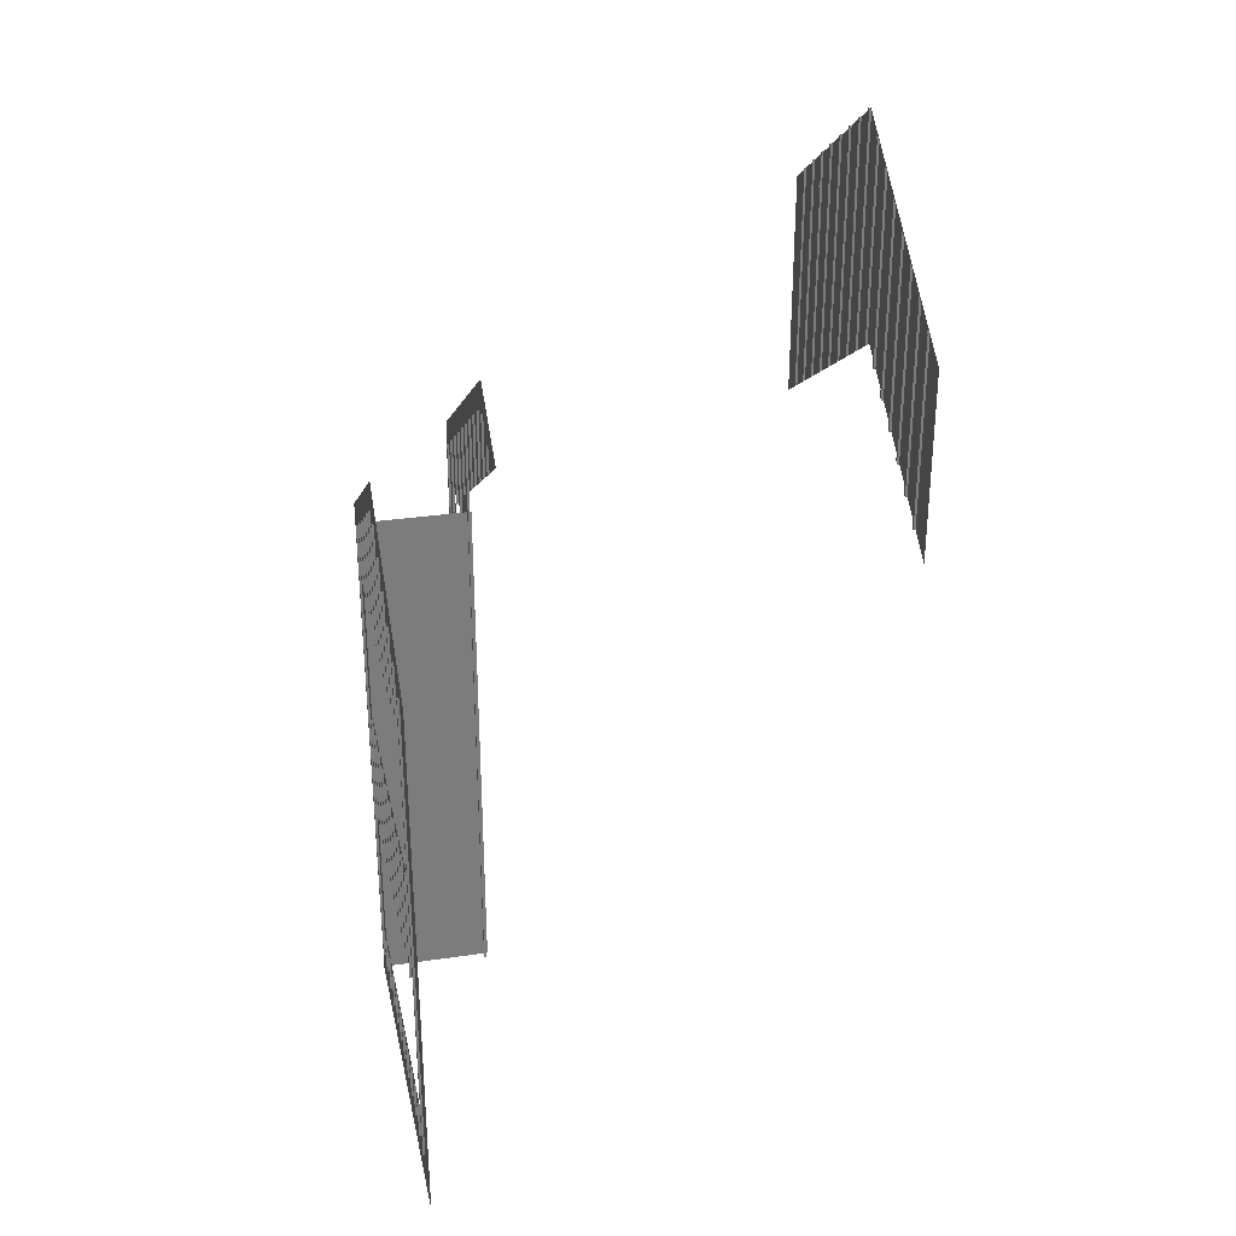
<metadata>
{"format":"obj","ext":"obj","renderer":"f3d","projection":"perspective","resolution":1024,"background":"white","views":[{"elev":31.6,"azim":-100.3,"up":"+Y"}]}
</metadata>
<code>
o fh3-sidingFront-base-board-x-surface
v 22.86 30.84 -194.2
v 22.86 22.34 -194.2
v 22.74 22.42 -194.2
v 22.74 30.92 -194.2
v 21.86 31.5 -194.2
v 21.86 23 -194.2
v 21.74 23.08 -194.2
v 21.74 31.58 -194.2
v 21.86 31.5 -194.1
v 21.86 23 -194.1
v 21.74 23.08 -194.1
v 21.74 31.58 -194.1
v 22.86 30.84 -194.1
v 22.86 22.34 -194.1
v 22.74 22.42 -194.1
v 22.74 30.92 -194.1
v 18.86 33.49 -194.1
v 18.86 24.99 -194.1
v 18.74 25.07 -194.1
v 18.74 33.57 -194.1
v 20.86 32.17 -194.1
v 20.86 23.67 -194.1
v 20.86 23.67 -194.2
v 20.86 32.17 -194.2
v 20.74 23.74 -194.2
v 20.74 32.24 -194.2
v 20.74 23.74 -194.1
v 20.74 32.24 -194.1
v 19.86 32.83 -194.2
v 19.86 24.33 -194.2
v 19.74 24.41 -194.2
v 19.74 32.91 -194.2
v 19.74 24.41 -194.1
v 19.74 32.91 -194.1
v 19.86 32.83 -194.1
v 19.86 24.33 -194.1
v 8.865 30.92 -193.8
v 8.865 24.08 -193.8
v 8.863 24.08 -193.9
v 8.863 30.92 -193.9
v 8.746 24 -193.9
v 8.746 30.84 -193.9
v 8.748 24 -193.8
v 8.748 30.84 -193.8
v 18.86 33.49 -194
v 18.86 24.99 -194
v 18.75 25.07 -194
v 18.75 33.57 -194
v 17.86 34.16 -194
v 17.86 25.66 -194
v 17.86 25.66 -194.1
v 17.86 34.16 -194.1
v 17.74 25.73 -194.1
v 17.74 34.24 -194.1
v 17.75 25.73 -194
v 17.75 34.24 -194
v 16.86 34.82 -194
v 16.86 26.32 -194
v 16.86 26.32 -194.1
v 16.86 34.82 -194.1
v 16.74 26.4 -194.1
v 16.74 34.9 -194.1
v 16.75 26.4 -194
v 16.75 34.9 -194
v 15.86 35.49 -194
v 15.86 26.99 -194
v 15.86 26.99 -194.1
v 15.86 35.49 -194.1
v 15.8 35.52 -194.1
v 15.74 35.49 -194.1
v 15.74 27.06 -194.1
v 15.75 27.06 -194
v 15.75 35.49 -194
v 14.86 34.9 -194
v 14.86 27.65 -194
v 14.74 27.73 -194
v 14.74 34.82 -194
v 14.86 34.9 -193.9
v 14.86 27.65 -193.9
v 14.75 27.73 -193.9
v 14.75 34.82 -193.9
v 13.86 34.24 -194
v 13.86 27.39 -194
v 13.74 27.32 -194
v 13.74 34.16 -194
v 13.86 34.24 -193.9
v 13.86 27.39 -193.9
v 13.75 27.32 -193.9
v 13.75 34.16 -193.9
v 12.86 33.57 -194
v 12.86 26.73 -194
v 12.74 26.65 -194
v 12.74 33.49 -194
v 12.86 33.57 -193.9
v 12.86 26.73 -193.9
v 12.75 26.65 -193.9
v 12.75 33.49 -193.9
v 11.86 32.91 -194
v 11.86 26.07 -194
v 11.75 25.99 -193.9
v 11.75 32.83 -193.9
v 11.86 32.91 -193.9
v 11.86 26.07 -193.9
v 11.75 25.99 -193.9
v 11.75 32.83 -193.9
v 10.86 32.24 -193.9
v 10.86 25.4 -193.9
v 10.75 25.33 -193.9
v 10.75 32.17 -193.9
v 10.75 25.33 -193.8
v 10.75 32.17 -193.8
v 10.86 32.24 -193.8
v 10.86 25.4 -193.8
v 9.862 31.58 -193.9
v 9.862 24.74 -193.9
v 9.746 24.66 -193.9
v 9.746 31.5 -193.9
v 9.864 31.58 -193.8
v 9.864 24.74 -193.8
v 9.748 24.66 -193.8
v 9.748 31.5 -193.8
v 15.8 35.52 -194
v 23.88 30.16 -194.2
v 14.55 27.85 -193.9
v 23.88 21.66 -194.2
v 7.727 30.16 -193.8
v 7.727 23.32 -193.8
v 16.01 25.67 -207.1
v 16.01 23.02 -207.1
v 15.89 23.09 -207.1
v 15.89 25.75 -207.1
v 15.9 23.09 -207
v 15.9 25.75 -207
v 16.01 25.67 -207
v 16.01 23.02 -207
v 17.01 25 -207.1
v 17.01 22.35 -207.1
v 16.89 22.43 -207.1
v 16.89 25.08 -207.1
v 16.9 22.43 -207
v 16.9 25.08 -207
v 17.01 25 -207
v 17.01 22.35 -207
v 13.01 26.05 -207
v 13.01 25.01 -207
v 12.9 25.09 -207
v 12.9 25.97 -207
v 13.01 26.05 -206.9
v 13.01 25.01 -206.9
v 12.9 25.09 -206.9
v 12.9 25.97 -206.9
v 13.9 26.64 -207
v 13.9 24.42 -207
v 13.9 24.42 -206.9
v 13.9 26.64 -206.9
v 14.01 26.71 -207
v 14.01 24.34 -207
v 14.01 26.71 -206.9
v 14.01 24.34 -206.9
v 15.01 26.33 -207
v 15.01 23.68 -207
v 14.9 23.76 -207
v 14.9 26.41 -207
v 14.9 23.76 -207
v 14.9 26.41 -207
v 15.01 26.33 -207
v 15.01 23.68 -207
v 21.83 13.69 -207.1
v 23.55 13.69 -207.2
v 23.55 11.33 -207.2
v 21.83 11.33 -207.1
v 20.1 13.69 -207.1
v 20.1 11.33 -207.1
v 21.74 15 -207.1
v 21.74 16.55 -207.1
v 21.74 18.11 -207.1
v 21.83 18.41 -207.1
v 23.55 16.05 -207.2
v 20.4 15 -207.1
v 18.38 13.69 -207
v 19.07 15 -207.1
v 19.07 16.55 -207.1
v 23.55 20.77 -207.2
v 23.55 18.41 -207.2
v 21.83 20.77 -207.1
v 22.22 22.54 -207.1
v 23.55 21.66 -207.2
v 21.74 19.66 -207.1
v 20.4 19.66 -207.1
v 20.1 20.77 -207.1
v 19.56 24.31 -207.1
v 20.89 23.43 -207.1
v 18.38 23.13 -207
v 19.07 19.66 -207.1
v 19.07 18.11 -207.1
v 18.38 18.41 -207
v 18.06 16.49 -207
v 18.06 14.77 -207
v 18.38 20.77 -207
v 18.06 18.22 -207
v 18.06 19.94 -207
v 18.06 21.66 -207
v 18.06 13.05 -207
v 18.06 11.33 -207
v 16.74 22.53 -207
v 18.22 25.2 -207
v 16.89 26.08 -207
v 15.43 23.41 -207
v 15.56 26.97 -207
v 14.23 27.85 -206.9
v 14.11 24.28 -206.9
v 12.79 25.15 -206.9
v 12.85 26.94 -206.9
v 11.48 26.03 -206.9
v 5.939 21.42 -210.7
v 5.939 2.583 -210.7
v 5.937 2.583 -210.8
v 5.937 21.42 -210.8
v 5.82 21.34 -210.8
v 5.82 2.583 -210.8
v 5.822 2.583 -210.7
v 5.822 21.34 -210.7
v 6.82 3.997 -210.8
v 6.82 2.583 -210.8
v 6.822 2.583 -210.8
v 6.822 3.997 -210.8
v 6.936 3.997 -210.8
v 6.936 2.583 -210.8
v 6.938 3.997 -210.8
v 6.938 2.583 -210.8
v 7.819 3.997 -210.9
v 7.819 2.583 -210.9
v 7.821 2.583 -210.8
v 7.821 3.997 -210.8
v 7.936 3.997 -210.9
v 7.936 2.583 -210.9
v 7.938 3.997 -210.8
v 7.938 2.583 -210.8
v 8.819 3.997 -210.9
v 8.819 2.583 -210.9
v 8.821 2.583 -210.8
v 8.821 3.997 -210.8
v 8.936 3.997 -210.9
v 8.936 2.583 -210.9
v 8.938 3.997 -210.8
v 8.938 2.583 -210.8
v 9.819 3.997 -210.9
v 9.819 2.583 -210.9
v 9.821 2.583 -210.8
v 9.821 3.997 -210.8
v 9.937 3.997 -210.8
v 9.937 2.583 -210.8
v 9.935 2.583 -210.9
v 9.935 3.997 -210.9
v 10.82 3.997 -210.9
v 10.82 2.583 -210.9
v 10.82 2.583 -210.9
v 10.82 3.997 -210.9
v 10.94 3.997 -210.9
v 10.94 2.583 -210.9
v 10.94 3.997 -210.9
v 10.94 2.583 -210.9
v 11.82 3.997 -211
v 11.82 2.583 -211
v 11.82 2.583 -210.9
v 11.82 3.997 -210.9
v 11.93 3.997 -211
v 11.93 2.583 -211
v 11.94 3.997 -210.9
v 11.94 2.583 -210.9
v 12.82 3.997 -211
v 12.82 2.583 -211
v 12.82 2.583 -210.9
v 12.82 3.997 -210.9
v 12.93 3.997 -211
v 12.93 2.583 -211
v 12.94 3.997 -210.9
v 12.94 2.583 -210.9
v 13.82 3.997 -211
v 13.82 2.583 -211
v 13.82 2.583 -210.9
v 13.82 3.997 -210.9
v 13.93 3.997 -211
v 13.93 2.583 -211
v 13.94 3.997 -210.9
v 13.94 2.583 -210.9
v 14.82 3.997 -211
v 14.82 2.583 -211
v 14.82 2.583 -211
v 14.82 3.997 -211
v 14.93 3.997 -211
v 14.93 2.583 -211
v 14.94 3.997 -211
v 14.94 2.583 -211
v 15.82 3.997 -211.1
v 15.82 2.583 -211.1
v 15.82 2.583 -211
v 15.82 3.997 -211
v 15.94 3.997 -211
v 15.94 2.583 -211
v 15.93 2.583 -211.1
v 15.93 3.997 -211.1
v 16.82 21.42 -211.1
v 16.82 2.583 -211.1
v 16.82 2.583 -211
v 16.82 21.42 -211
v 16.93 21.34 -211.1
v 16.93 2.583 -211.1
v 16.94 21.34 -211
v 16.94 2.583 -211
v 18.14 20.33 -210
v 18.14 2.583 -210
v 18.06 2.583 -210
v 18.06 20.33 -210
v 18.07 20.33 -209.8
v 18.07 2.583 -209.8
v 18.15 2.583 -209.8
v 18.15 20.33 -209.8
v 18.17 20.33 -209
v 18.17 2.583 -209
v 18.09 2.583 -209
v 18.09 20.33 -209
v 18.09 20.33 -208.8
v 18.09 2.583 -208.8
v 18.17 2.583 -208.8
v 18.17 20.33 -208.8
v 18.19 20.33 -208
v 18.19 2.583 -208
v 18.11 2.583 -208
v 18.11 20.33 -208
v 18.2 20.33 -207.8
v 18.2 2.583 -207.8
v 18.12 20.33 -207.8
v 18.12 2.583 -207.8
v 6.82 22 -210.8
v 6.82 19.66 -210.8
v 6.822 19.66 -210.8
v 6.822 22 -210.8
v 6.938 22.08 -210.8
v 6.938 19.66 -210.8
v 6.936 19.66 -210.8
v 6.936 22.08 -210.8
v 7.819 22.67 -210.9
v 7.819 19.66 -210.9
v 7.821 19.66 -210.8
v 7.821 22.67 -210.8
v 7.938 22.74 -210.8
v 7.938 19.66 -210.8
v 7.936 19.66 -210.9
v 7.936 22.74 -210.9
v 8.819 23.33 -210.9
v 8.819 19.66 -210.9
v 8.821 19.66 -210.8
v 8.821 23.33 -210.8
v 8.938 23.41 -210.8
v 8.938 19.66 -210.8
v 8.936 19.66 -210.9
v 8.936 23.41 -210.9
v 9.819 23.99 -210.9
v 9.819 19.66 -210.9
v 9.821 19.66 -210.8
v 9.821 23.99 -210.8
v 9.935 24.07 -210.9
v 9.935 19.66 -210.9
v 9.937 24.07 -210.8
v 9.937 19.66 -210.8
v 10.82 24.66 -210.9
v 10.82 19.66 -210.9
v 10.82 19.66 -210.9
v 10.82 24.66 -210.9
v 10.94 24.74 -210.9
v 10.94 19.66 -210.9
v 10.94 19.66 -210.9
v 10.94 24.74 -210.9
v 23.01 21.02 -207.2
v 23.01 1 -207.2
v 23.01 1 -207.2
v 23.01 21.02 -207.2
v 22.89 21.1 -207.2
v 22.89 1 -207.2
v 22.89 1 -207.2
v 22.89 21.1 -207.2
v 22.01 21.68 -207.1
v 22.01 9.66 -207.1
v 22.01 9.66 -207.2
v 22.01 21.68 -207.2
v 21.89 21.76 -207.2
v 21.89 9.66 -207.2
v 21.9 9.66 -207.1
v 21.9 21.76 -207.1
v 21.01 22.35 -207.1
v 21.01 19.66 -207.1
v 21.01 19.66 -207.2
v 21.01 22.35 -207.2
v 20.89 22.43 -207.2
v 20.89 19.66 -207.2
v 20.9 19.66 -207.1
v 20.9 22.43 -207.1
v 20.01 23.01 -207.1
v 20.01 19.66 -207.1
v 20.01 19.66 -207.2
v 20.01 23.01 -207.2
v 19.89 19.66 -207.2
v 19.89 23.09 -207.2
v 19.9 19.66 -207.1
v 19.9 23.09 -207.1
v 19.01 23.68 -207.1
v 19.01 21.02 -207.1
v 19.01 21.02 -207.1
v 19.01 23.68 -207.1
v 18.89 23.75 -207.1
v 18.89 21.1 -207.1
v 18.9 21.1 -207.1
v 18.9 23.75 -207.1
v 17.89 24.42 -207.1
v 17.89 1 -207.1
v 17.9 1 -207
v 17.9 24.42 -207
v 18.01 24.34 -207
v 18.01 1 -207
v 18.01 1 -207.1
v 18.01 24.34 -207.1
v 11.82 24.73 -211
v 11.82 19.66 -211
v 11.82 19.66 -210.9
v 11.82 24.73 -210.9
v 11.94 24.66 -210.9
v 11.94 19.66 -210.9
v 11.93 19.66 -211
v 11.93 24.66 -211
v 12.82 24.07 -211
v 12.82 19.66 -211
v 12.82 19.66 -210.9
v 12.82 24.07 -210.9
v 12.94 23.99 -210.9
v 12.94 19.66 -210.9
v 12.93 19.66 -211
v 12.93 23.99 -211
v 13.82 23.41 -211
v 13.82 19.66 -211
v 13.82 19.66 -210.9
v 13.82 23.41 -210.9
v 13.94 23.33 -210.9
v 13.94 19.66 -210.9
v 13.93 19.66 -211
v 13.93 23.33 -211
v 14.94 22.67 -211
v 14.94 19.66 -211
v 14.93 19.66 -211
v 14.93 22.67 -211
v 14.82 22.74 -211
v 14.82 19.66 -211
v 14.82 19.66 -211
v 14.82 22.74 -211
v 15.94 22 -211
v 15.94 19.66 -211
v 15.93 19.66 -211.1
v 15.93 22 -211.1
v 15.82 19.66 -211.1
v 15.82 22.08 -211.1
v 15.82 19.66 -211
v 15.82 22.08 -211
v 20.01 15 -207.1
v 20.01 9.66 -207.1
v 20.01 9.66 -207.2
v 20.01 15 -207.2
v 19.89 15 -207.2
v 19.89 9.66 -207.2
v 19.9 9.66 -207.1
v 19.9 15 -207.1
v 21.01 15 -207.2
v 21.01 9.66 -207.2
v 20.89 9.66 -207.2
v 20.89 15 -207.2
v 20.9 9.66 -207.1
v 20.9 15 -207.1
v 21.01 15 -207.1
v 21.01 9.66 -207.1
v 23.55 1 -207.2
v 22.75 5.33 -207.2
v 22.75 9.66 -207.2
v 22.75 1 -207.2
v 18.06 9.66 -207
v 19.01 20.33 -207.1
v 19.01 9.66 -207.1
v 18.89 9.66 -207.1
v 18.89 20.33 -207.1
v 19.01 20.33 -207.1
v 19.01 9.66 -207.1
v 18.9 9.66 -207.1
v 18.9 20.33 -207.1
v 6.936 14 -210.8
v 6.936 9.663 -210.8
v 6.82 9.663 -210.8
v 6.82 14 -210.8
v 6.822 9.663 -210.8
v 6.822 14 -210.8
v 6.938 14 -210.8
v 6.938 9.663 -210.8
v 16.08 13.43 -211
v 17.96 13.43 -211
v 17.96 11.33 -211
v 16.08 11.33 -211
v 14.2 13.43 -210.9
v 14.2 11.33 -210.9
v 12.32 13.43 -210.9
v 12.32 11.33 -210.9
v 10.44 13.43 -210.8
v 10.44 11.33 -210.8
v 10.44 23.93 -210.8
v 12.32 23.93 -210.9
v 12.32 21.83 -210.9
v 10.44 21.83 -210.8
v 8.559 13.43 -210.8
v 8.559 11.33 -210.8
v 6.679 13.43 -210.7
v 6.679 11.33 -210.7
v 4.8 13.43 -210.7
v 4.8 11.33 -210.7
v 17.96 15.53 -211
v 16.21 14 -211
v 16.21 15.41 -211
v 17.96 17.63 -211
v 16.21 16.83 -211
v 16.21 18.25 -211
v 17.96 19.73 -211
v 16.21 19.66 -211
v 14.83 14 -211
v 13.45 14 -210.9
v 12.07 14 -210.9
v 16.08 21.83 -211
v 14.83 19.66 -211
v 10.69 14 -210.8
v 17.96 21.66 -211
v 14.2 19.73 -210.9
v 15.76 23.12 -211
v 16.86 22.39 -211
v 14.67 23.84 -210.9
v 12.32 19.73 -210.9
v 12.07 19.66 -210.9
v 13.45 19.66 -210.9
v 10.69 19.66 -210.8
v 10.44 19.73 -210.8
v 12.47 25.3 -210.9
v 13.57 24.57 -210.9
v 11.38 26.03 -210.9
v 9.307 14 -210.8
v 7.927 14 -210.8
v 9.307 19.66 -210.8
v 6.546 14 -210.7
v 4.8 15.53 -210.7
v 6.546 15.41 -210.7
v 4.8 17.63 -210.7
v 6.546 18.25 -210.7
v 6.546 16.83 -210.7
v 4.8 19.73 -210.7
v 6.546 19.66 -210.7
v 8.559 19.73 -210.8
v 6.679 21.83 -210.7
v 10.28 25.3 -210.8
v 9.185 24.57 -210.8
v 8.089 23.84 -210.8
v 6.679 19.73 -210.7
v 7.927 19.66 -210.8
v 4.8 21.66 -210.7
v 5.896 22.39 -210.7
v 6.993 23.12 -210.8
v 14.94 14 -211
v 14.94 9.663 -211
v 14.93 9.663 -211
v 14.93 14 -211
v 14.82 14 -211
v 14.82 9.663 -211
v 14.82 9.663 -211
v 14.82 14 -211
v 15.93 14 -211.1
v 15.93 9.663 -211.1
v 15.82 9.663 -211.1
v 15.82 14 -211.1
v 15.82 9.663 -211
v 15.82 14 -211
v 15.94 14 -211
v 15.94 9.663 -211
v 7.936 14 -210.9
v 7.936 9.663 -210.9
v 7.819 9.663 -210.9
v 7.819 14 -210.9
v 7.821 9.663 -210.8
v 7.821 14 -210.8
v 7.938 14 -210.8
v 7.938 9.663 -210.8
v 8.936 14 -210.9
v 8.936 9.663 -210.9
v 8.819 9.663 -210.9
v 8.819 14 -210.9
v 8.821 9.663 -210.8
v 8.821 14 -210.8
v 8.938 14 -210.8
v 8.938 9.663 -210.8
v 13.94 14 -210.9
v 13.94 9.663 -210.9
v 13.93 9.663 -211
v 13.93 14 -211
v 13.82 14 -211
v 13.82 9.663 -211
v 13.82 9.663 -210.9
v 13.82 14 -210.9
v 12.94 14 -210.9
v 12.94 9.663 -210.9
v 12.93 9.663 -211
v 12.93 14 -211
v 12.82 14 -211
v 12.82 9.663 -211
v 12.82 9.663 -210.9
v 12.82 14 -210.9
v 11.94 14 -210.9
v 11.94 9.663 -210.9
v 11.93 9.663 -211
v 11.93 14 -211
v 11.82 14 -211
v 11.82 9.663 -211
v 11.82 9.663 -210.9
v 11.82 14 -210.9
v 10.94 14 -210.9
v 10.94 9.663 -210.9
v 10.82 9.663 -210.9
v 10.82 14 -210.9
v 10.82 9.663 -210.9
v 10.82 14 -210.9
v 10.94 14 -210.9
v 10.94 9.663 -210.9
v 9.935 14 -210.9
v 9.935 9.663 -210.9
v 9.819 9.663 -210.9
v 9.819 14 -210.9
v 9.821 9.663 -210.8
v 9.821 14 -210.8
v 9.937 14 -210.8
v 9.937 9.663 -210.8
v 16.08 2.476 -211
v 17.96 2.476 -211
v 17.96 1 -211
v 16.08 1 -211
v 17.96 9.854 -211
v 14.2 2.476 -210.9
v 14.2 1 -210.9
v 12.32 2.476 -210.9
v 12.32 1 -210.9
v 10.44 2.476 -210.8
v 10.44 1 -210.8
v 8.559 2.476 -210.8
v 8.559 1 -210.8
v 6.679 2.476 -210.7
v 6.679 1 -210.7
v 4.8 2.476 -210.7
v 4.8 1 -210.7
v 4.8 9.854 -210.7
v 16.21 3.997 -211
v 17.96 3.951 -211
v 17.96 5.427 -211
v 16.21 5.13 -211
v 13.45 3.997 -210.9
v 14.83 3.997 -211
v 14.2 3.951 -210.9
v 16.21 6.263 -211
v 12.32 3.951 -210.9
v 12.07 3.997 -210.9
v 10.44 3.951 -210.8
v 10.69 3.997 -210.8
v 16.21 7.397 -211
v 17.96 6.903 -211
v 17.96 8.379 -211
v 16.21 8.53 -211
v 16.21 9.663 -211
v 14.83 9.663 -211
v 14.2 9.854 -210.9
v 13.45 9.663 -210.9
v 12.32 9.854 -210.9
v 12.07 9.663 -210.9
v 10.44 9.854 -210.8
v 10.69 9.663 -210.8
v 8.559 3.951 -210.8
v 6.679 3.951 -210.7
v 9.307 3.997 -210.8
v 7.927 3.997 -210.8
v 6.546 3.997 -210.7
v 4.8 3.951 -210.7
v 6.546 5.13 -210.7
v 4.8 5.427 -210.7
v 4.8 6.903 -210.7
v 6.546 6.263 -210.7
v 9.307 9.663 -210.8
v 8.559 9.854 -210.8
v 7.927 9.663 -210.8
v 6.679 9.854 -210.7
v 6.546 9.663 -210.7
v 6.546 8.53 -210.7
v 6.546 7.397 -210.7
v 4.8 8.379 -210.7
v 18.04 11.33 -211
v 18.14 11.33 -207
v 18.14 1 -207
v 18.04 1 -211
v 18.04 20.83 -211
v 18.14 20.83 -207
f 1 2 3 4
f 5 6 7 8
f 9 10 6 5
f 8 7 11 12
f 13 14 2 1
f 4 3 15 16
f 17 18 19 20
f 21 22 23 24
f 24 23 25 26
f 26 25 27 28
f 29 30 31 32
f 32 31 33 34
f 35 36 30 29
f 37 38 39 40
f 40 39 41 42
f 42 41 43 44
f 45 46 18 17
f 20 19 47 48
f 49 50 51 52
f 52 51 53 54
f 54 53 55 56
f 57 58 59 60
f 60 59 61 62
f 62 61 63 64
f 65 66 67 68
f 69 68 67
f 70 69 71
f 67 71 69
f 70 71 72 73
f 74 75 76 77
f 78 79 75 74
f 77 76 80 81
f 82 83 84 85
f 86 87 83 82
f 85 84 88 89
f 90 91 92 93
f 94 95 91 90
f 93 92 96 97
f 98 99 100 101
f 102 103 99 98
f 101 100 104 105
f 106 107 108 109
f 109 108 110 111
f 112 113 107 106
f 114 115 116 117
f 118 119 115 114
f 117 116 120 121
f 122 123 124
f 125 124 123
f 126 124 127
f 122 124 126
f 128 129 130 131
f 131 130 132 133
f 134 135 129 128
f 136 137 138 139
f 139 138 140 141
f 142 143 137 136
f 144 145 146 147
f 148 149 145 144
f 147 146 150 151
f 152 153 154 155
f 156 157 153 152
f 158 159 157 156
f 160 161 162 163
f 163 162 164 165
f 166 167 161 160
f 168 169 170 171
f 172 168 171 173
f 168 174 175
f 176 177 175
f 168 178 169
f 178 168 177
f 179 174 168 172
f 172 180 181 179
f 182 181 180
f 180 172 173
f 175 177 168
f 183 184 177 185
f 184 178 177
f 186 187 185
f 187 183 185
f 185 177 176 188
f 188 189 190 185
f 191 192 190
f 185 190 192
f 190 193 191
f 194 190 189
f 186 185 192
f 195 182 196
f 197 180 198
f 196 199 194 195
f 199 196 200 201
f 202 193 199
f 197 200 196
f 173 203 180
f 180 203 198
f 196 180 197
f 196 182 180
f 173 204 203
f 202 199 201
f 205 193 202
f 193 190 199
f 206 193 205
f 205 207 206
f 207 208 209
f 208 207 205
f 193 206 191
f 210 209 211
f 212 213 211
f 211 213 210
f 212 214 213
f 208 211 209
f 199 190 194
f 215 216 217 218
f 219 220 221 222
f 218 217 220 219
f 223 224 225 226
f 227 228 224 223
f 229 230 228 227
f 231 232 233 234
f 235 236 232 231
f 237 238 236 235
f 239 240 241 242
f 243 244 240 239
f 245 246 244 243
f 247 248 249 250
f 251 252 253 254
f 254 253 248 247
f 255 256 257 258
f 259 260 256 255
f 261 262 260 259
f 263 264 265 266
f 267 268 264 263
f 269 270 268 267
f 271 272 273 274
f 275 276 272 271
f 277 278 276 275
f 279 280 281 282
f 283 284 280 279
f 285 286 284 283
f 287 288 289 290
f 291 292 288 287
f 293 294 292 291
f 295 296 297 298
f 299 300 301 302
f 302 301 296 295
f 303 304 305 306
f 307 308 304 303
f 309 310 308 307
f 311 312 313 314
f 315 316 317 318
f 318 317 312 311
f 319 320 321 322
f 323 324 325 326
f 326 325 320 319
f 327 328 329 330
f 331 332 328 327
f 333 334 332 331
f 335 336 337 338
f 339 340 341 342
f 342 341 336 335
f 343 344 345 346
f 347 348 349 350
f 350 349 344 343
f 351 352 353 354
f 355 356 357 358
f 358 357 352 351
f 359 360 361 362
f 363 364 360 359
f 365 366 364 363
f 367 368 369 370
f 371 372 373 374
f 374 373 368 367
f 375 376 377 378
f 379 380 381 382
f 378 377 380 379
f 383 384 385 386
f 387 388 389 390
f 386 385 388 387
f 391 392 393 394
f 395 396 397 398
f 394 393 396 395
f 399 400 401 402
f 402 401 403 404
f 404 403 405 406
f 407 408 409 410
f 411 412 413 414
f 410 409 412 411
f 415 416 417 418
f 419 420 421 422
f 422 421 416 415
f 423 424 425 426
f 427 428 429 430
f 430 429 424 423
f 431 432 433 434
f 435 436 437 438
f 438 437 432 431
f 439 440 441 442
f 443 444 445 446
f 446 445 440 439
f 447 448 449 450
f 451 452 453 454
f 450 449 452 451
f 455 456 457 458
f 458 457 459 460
f 460 459 461 462
f 463 464 465 466
f 467 468 469 470
f 466 465 468 467
f 471 472 473 474
f 474 473 475 476
f 477 478 472 471
f 170 479 480 481
f 482 480 479
f 170 481 204
f 483 204 481
f 484 485 486 487
f 488 489 485 484
f 487 486 490 491
f 492 493 494 495
f 495 494 496 497
f 498 499 493 492
f 500 501 502 503
f 504 500 503 505
f 506 504 505 507
f 508 506 507 509
f 510 511 512 513
f 514 508 509 515
f 516 514 515 517
f 518 516 517 519
f 520 501 521 522
f 500 521 501
f 523 520 522 524
f 523 524 525
f 526 523 525 527
f 500 504 528 521
f 529 528 504
f 504 506 530 529
f 531 527 532
f 533 530 506 508
f 534 526 527
f 531 532 535
f 534 527 531
f 536 537 531
f 534 531 537
f 531 538 536
f 512 531 535 539
f 531 512 538
f 540 539 541
f 540 542 543 539
f 512 511 538
f 511 544 545
f 544 511 546
f 511 510 546
f 545 538 511
f 539 535 541
f 532 541 535
f 508 547 533
f 514 547 508
f 548 547 514
f 543 542 549
f 514 516 550 548
f 518 550 516
f 518 551 552 550
f 553 554 555
f 551 553 555 552
f 553 556 557 554
f 549 558 543
f 543 558 513
f 513 558 559
f 543 513 512 539
f 546 510 560
f 561 560 510
f 510 562 561
f 562 510 513
f 513 559 562
f 558 563 559
f 559 563 557
f 564 557 563 558
f 556 565 557
f 566 567 559
f 559 567 562
f 559 565 566
f 565 559 557
f 549 564 558
f 568 569 570 571
f 572 573 574 575
f 571 570 573 572
f 576 577 578 579
f 579 578 580 581
f 582 583 577 576
f 584 585 586 587
f 587 586 588 589
f 590 591 585 584
f 592 593 594 595
f 595 594 596 597
f 598 599 593 592
f 600 601 602 603
f 604 605 606 607
f 603 602 605 604
f 608 609 610 611
f 612 613 614 615
f 611 610 613 612
f 616 617 618 619
f 620 621 622 623
f 619 618 621 620
f 624 625 626 627
f 627 626 628 629
f 630 631 625 624
f 632 633 634 635
f 635 634 636 637
f 638 639 633 632
f 640 641 642 643
f 503 502 644
f 645 640 643 646
f 647 645 646 648
f 649 647 648 650
f 651 649 650 652
f 653 651 652 654
f 655 653 654 656
f 657 519 517
f 658 659 641
f 640 658 641
f 660 659 658 661
f 662 663 664
f 663 658 640 645
f 665 660 661
f 664 645 647 666
f 663 645 664
f 667 662 666
f 666 662 664
f 666 647 649 668
f 669 667 666 668
f 670 671 665
f 660 665 671
f 672 671 670 673
f 644 672 673 674
f 503 644 674
f 505 675 676
f 677 676 675
f 678 676 677 679
f 505 503 674 675
f 505 676 678 507
f 507 678 680 509
f 679 681 680 678
f 651 682 668 649
f 653 683 682 651
f 684 682 685
f 668 682 684 669
f 682 683 686 685
f 686 683 653
f 655 686 653
f 687 686 655
f 688 686 687 689
f 689 690 691 688
f 680 681 692
f 693 692 694
f 692 693 680
f 509 680 693 515
f 695 693 694 696
f 515 693 695 517
f 697 698 690 699
f 690 698 691
f 696 697 699 657
f 657 517 695
f 695 696 657
f 700 701 702 703
f 704 705 701 700

</code>
